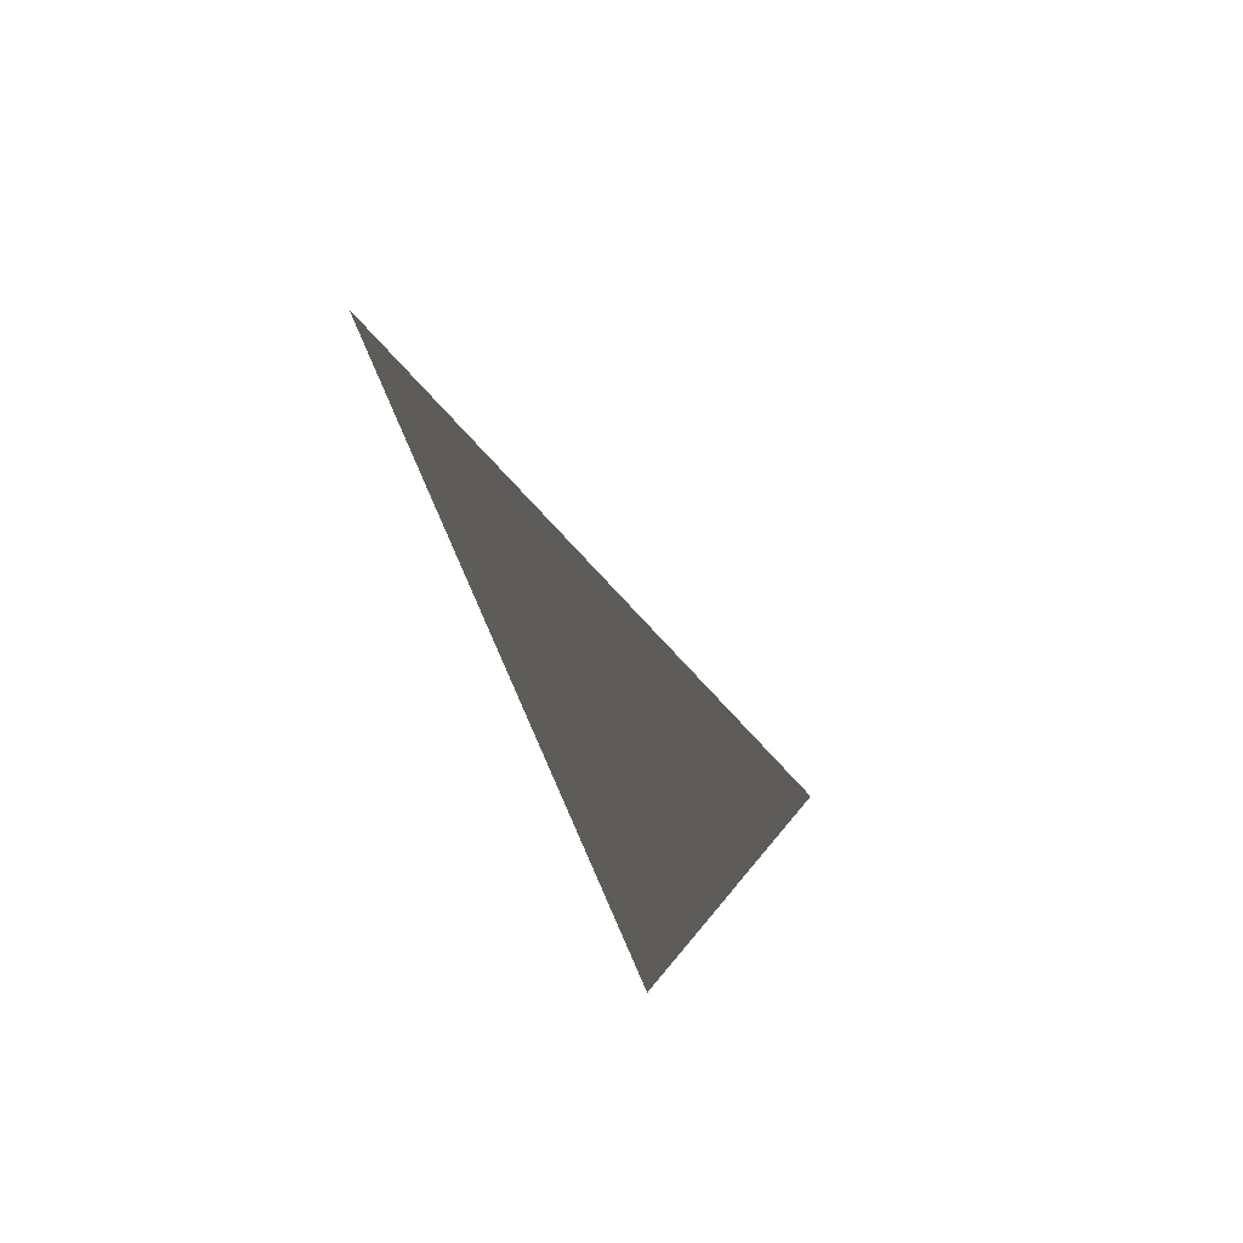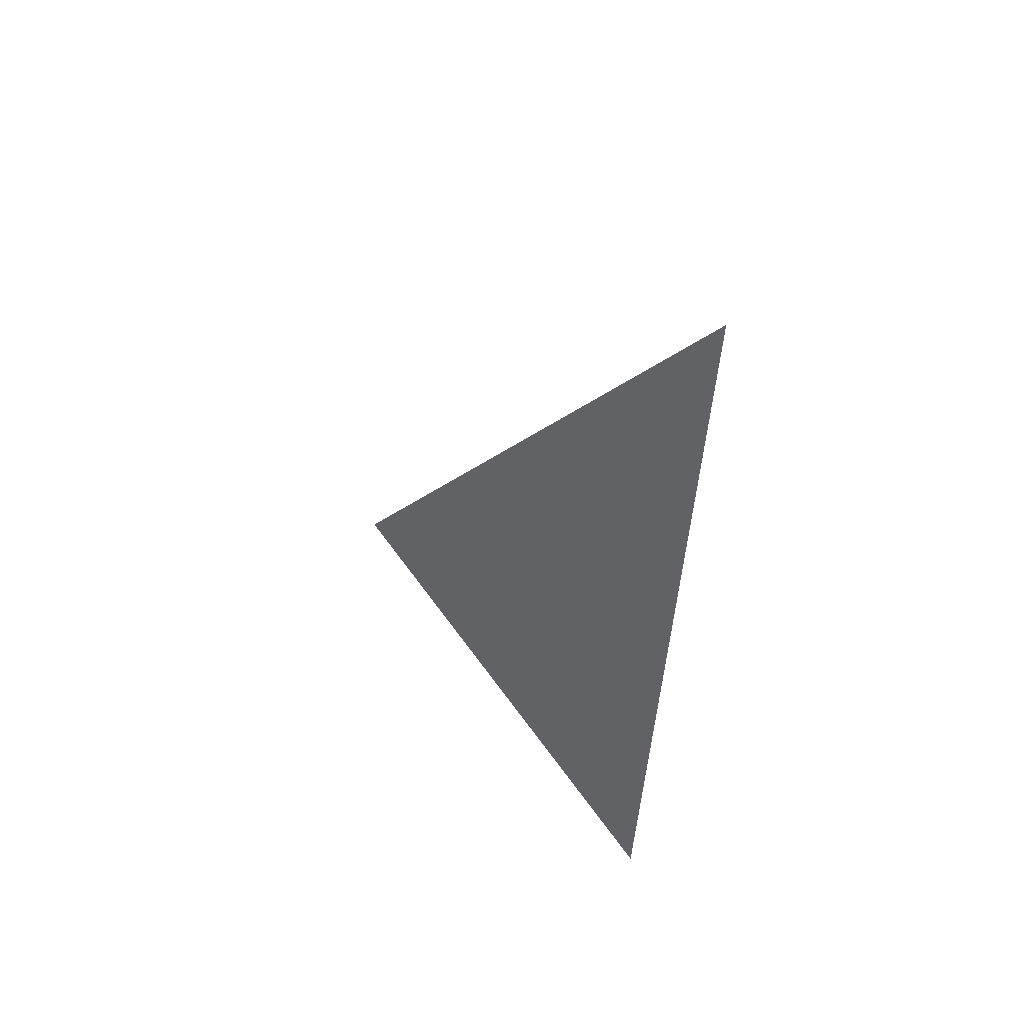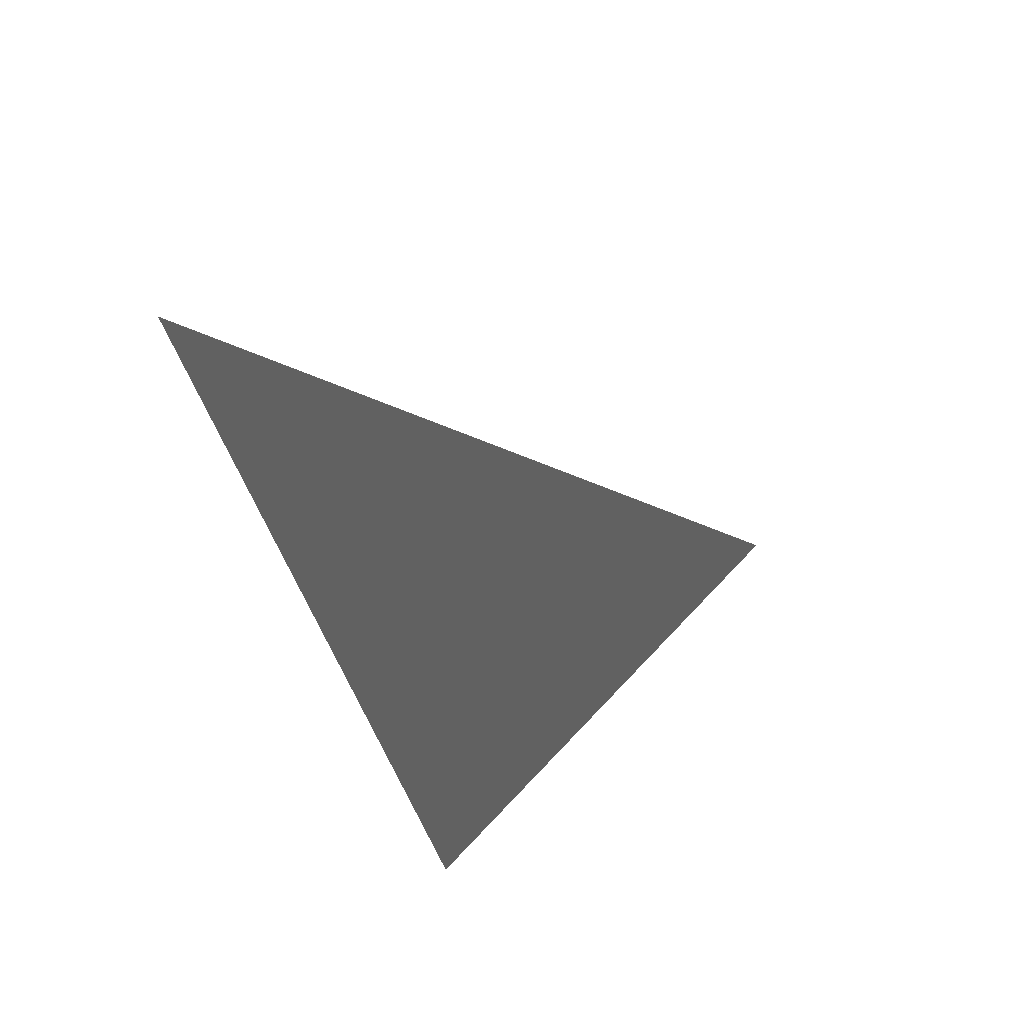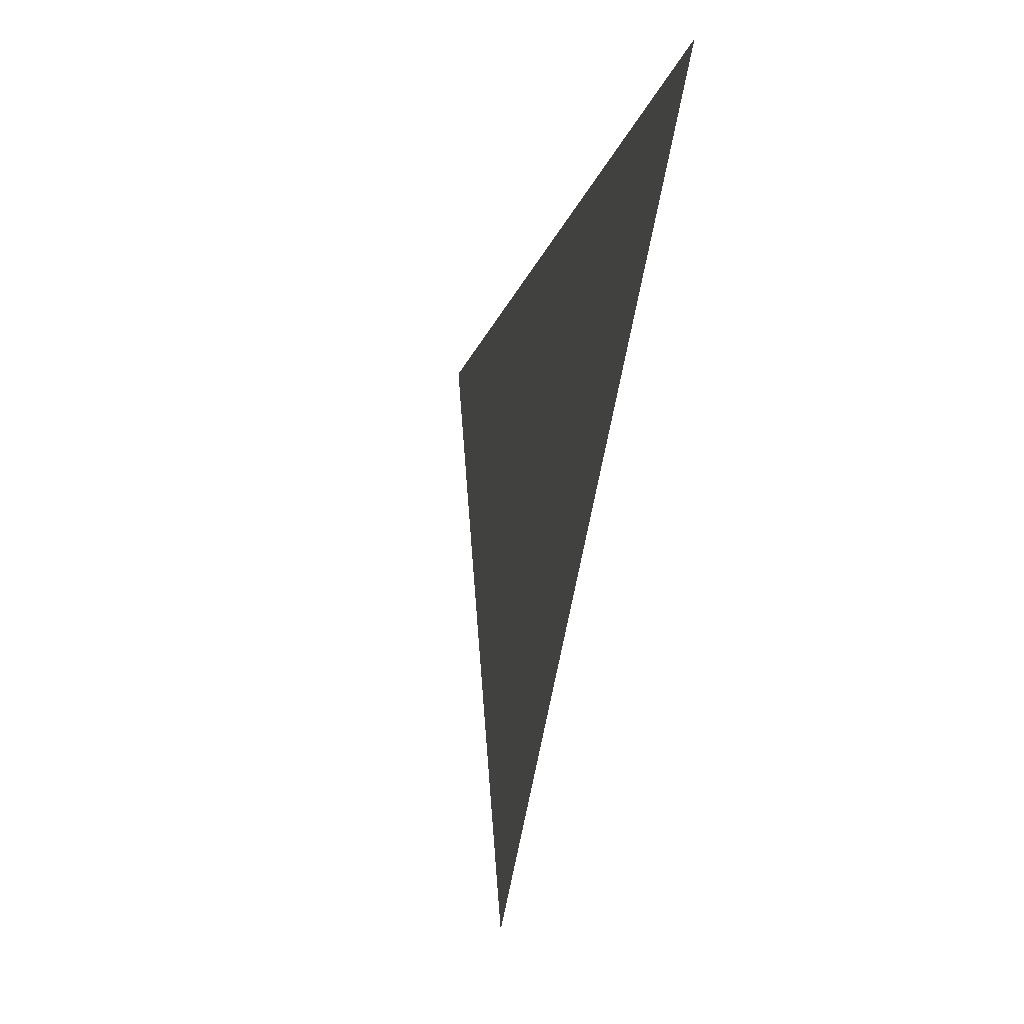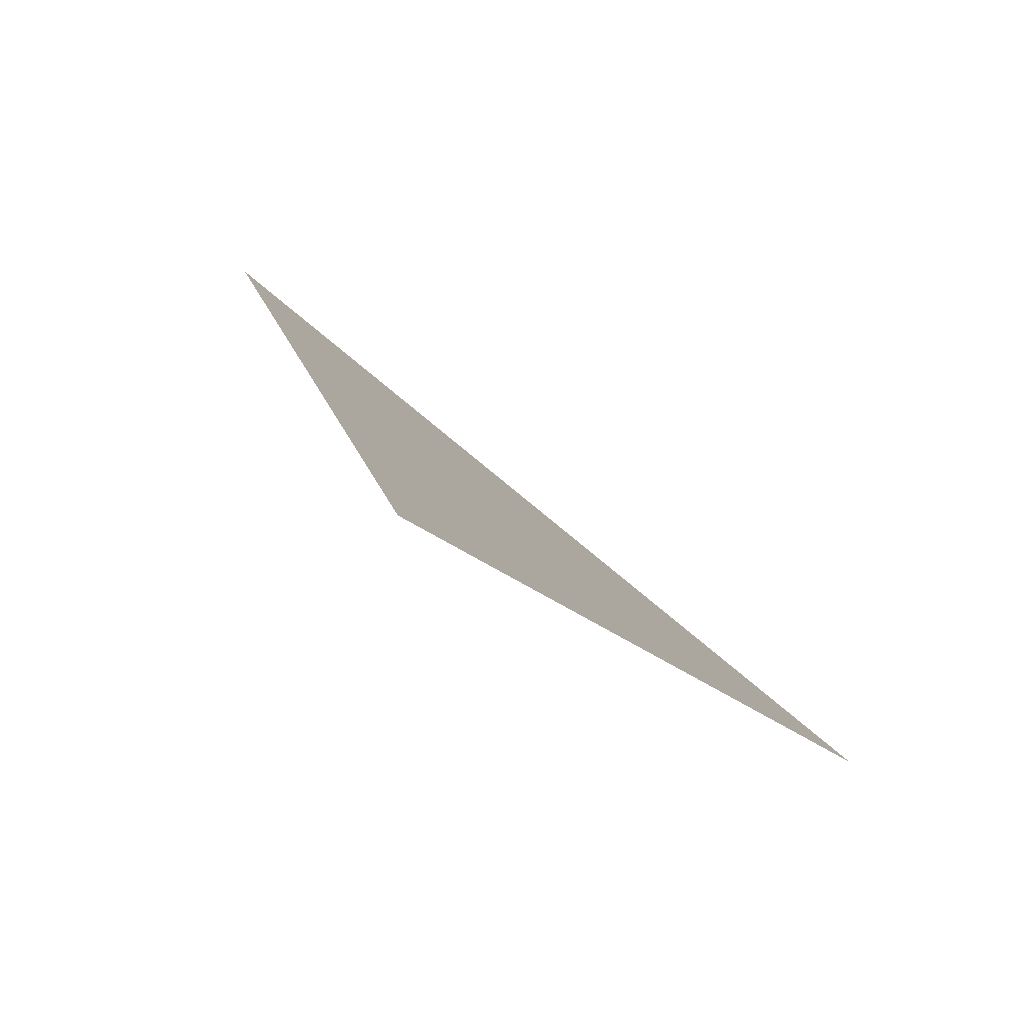
<metadata>
{"format":"obj","ext":"obj","renderer":"f3d","projection":"perspective","resolution":1024,"background":"white","views":[{"elev":-74.3,"azim":-173.5,"up":"+Y"},{"elev":35.0,"azim":-54.5,"up":"+Y"},{"elev":41.5,"azim":27.1,"up":"+Y"},{"elev":67.7,"azim":-157.2,"up":"+Z"},{"elev":-71.6,"azim":35.6,"up":"+Y"}]}
</metadata>
<code>
o Cube_Cube.001
v -3 3 3
v -1 -1 -1
v -2 -2 2
f 1 2 3

</code>
